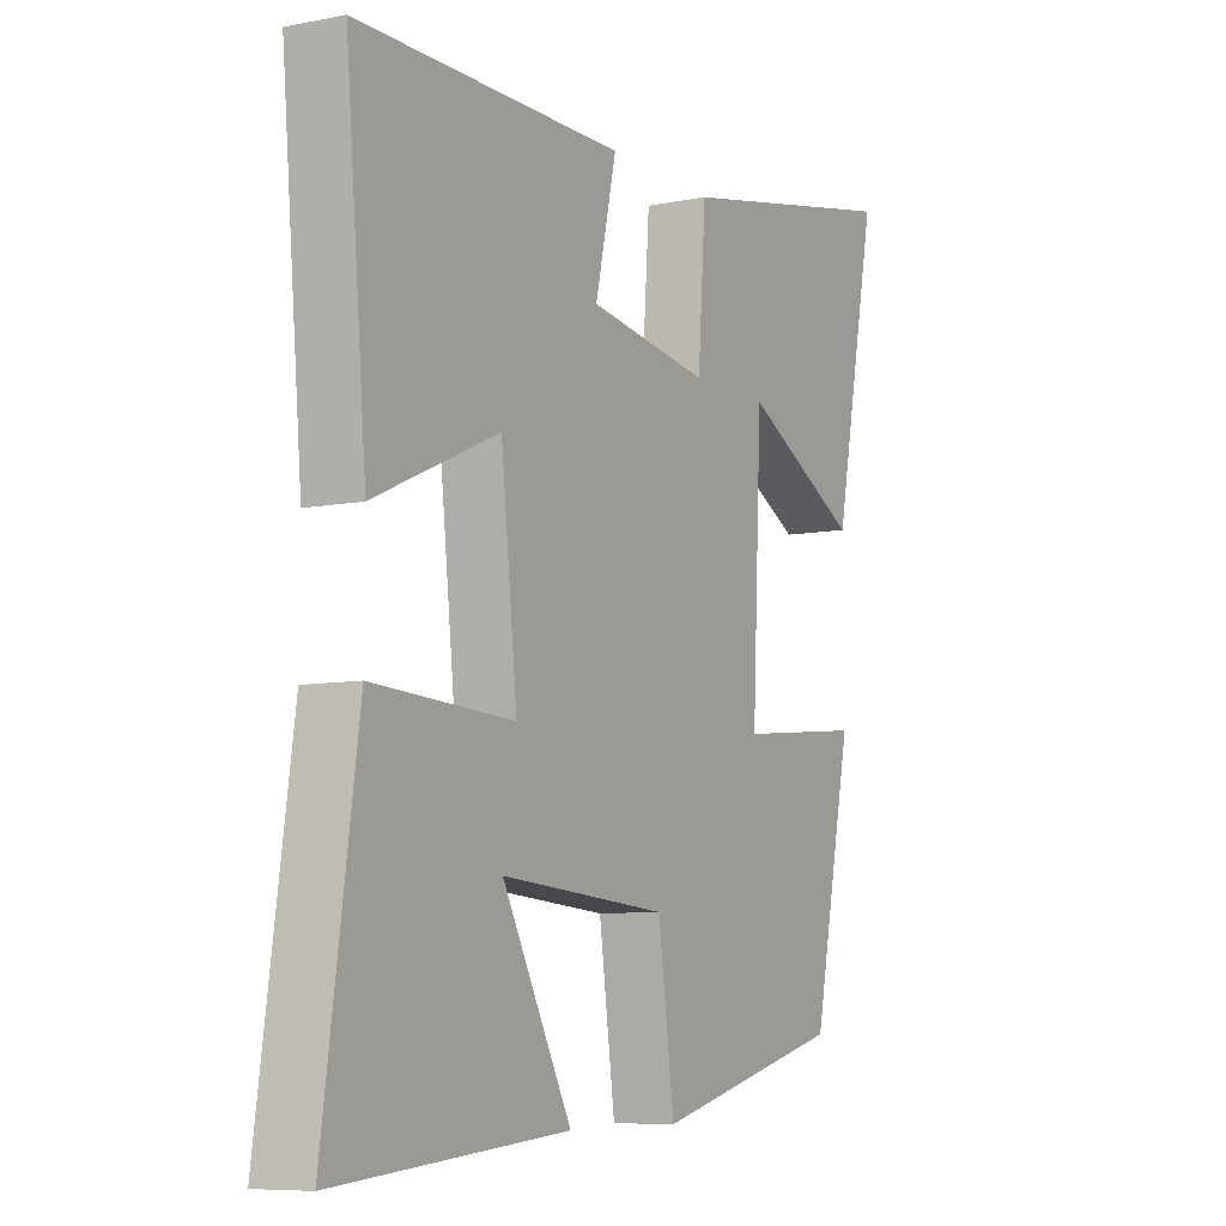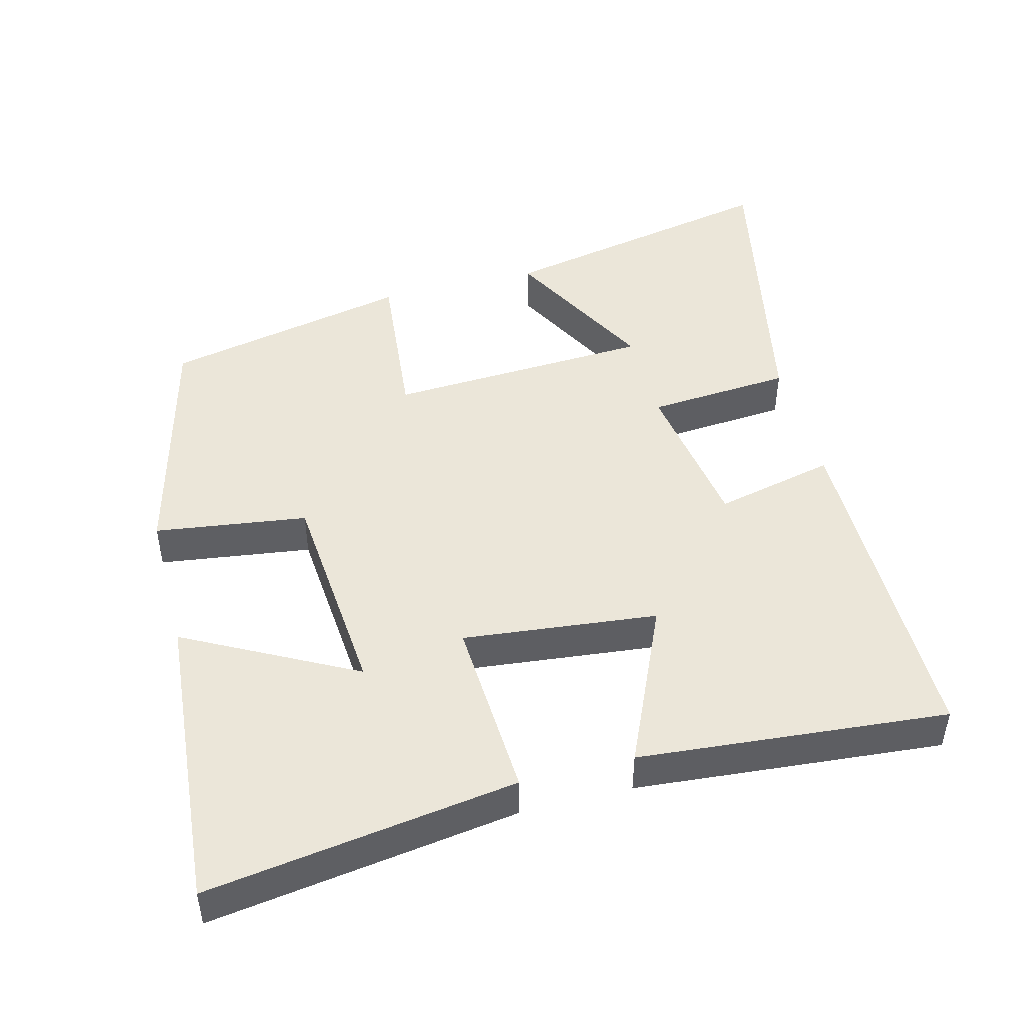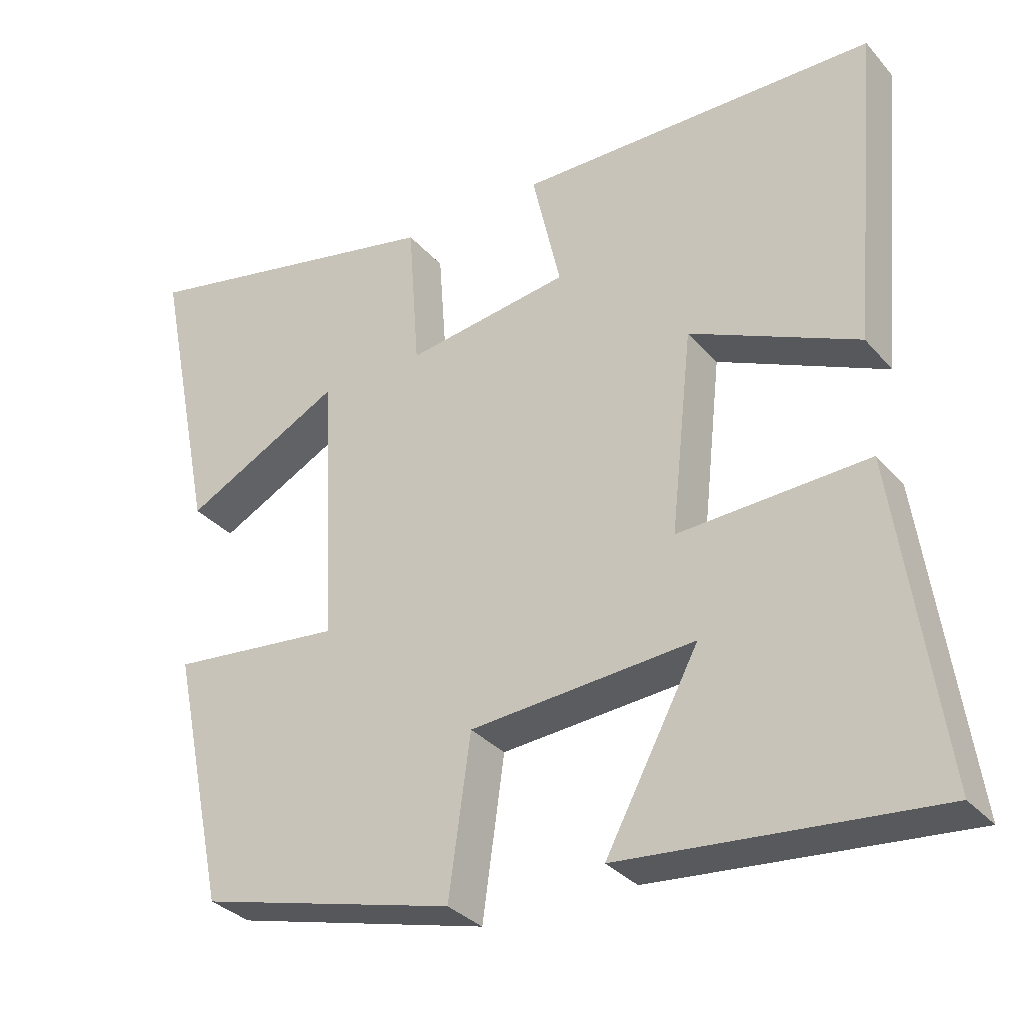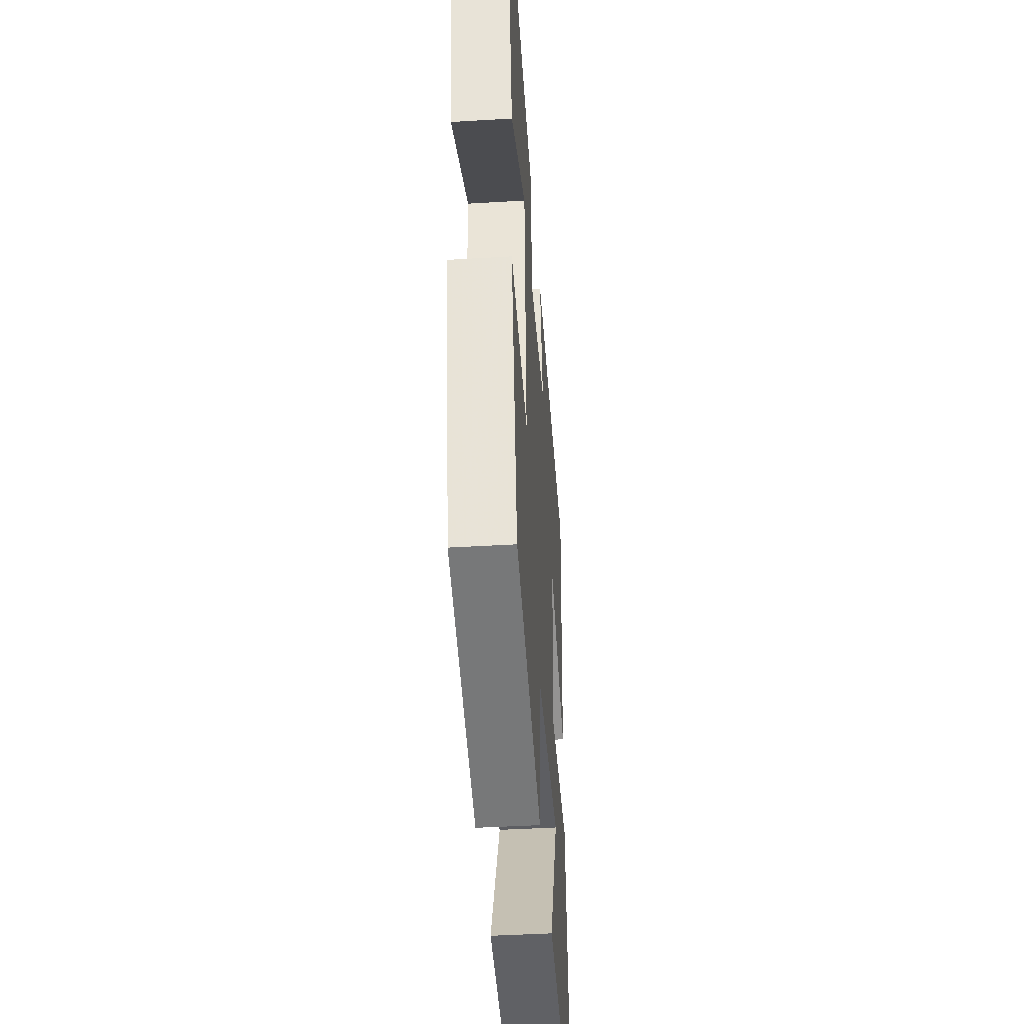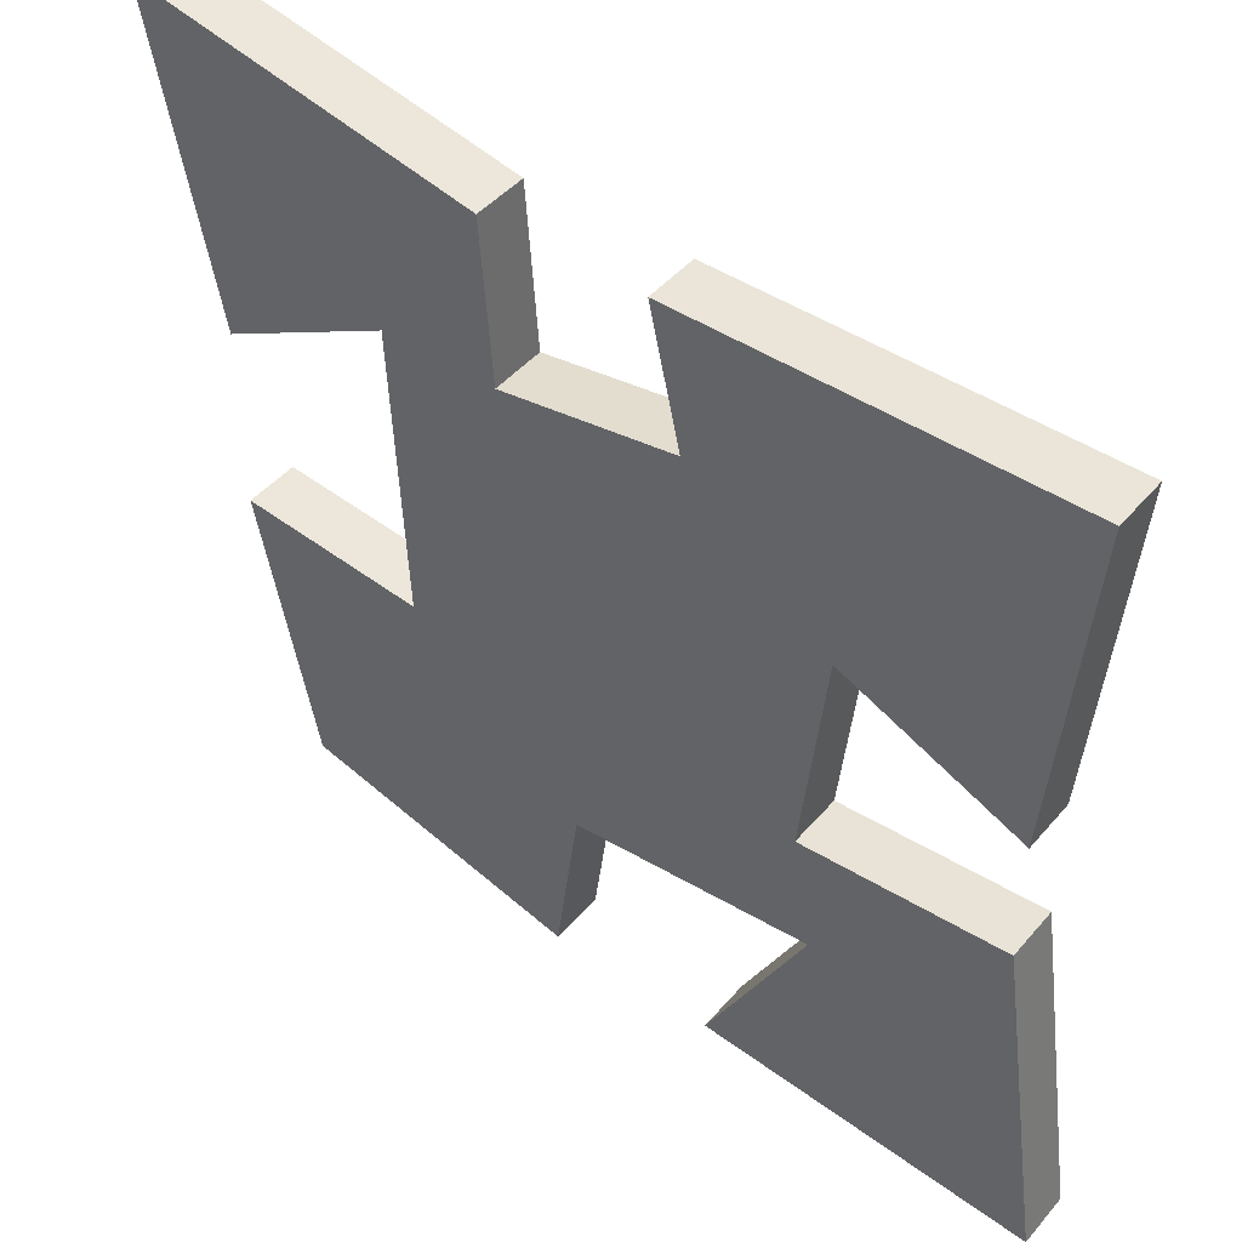
<metadata>
{"format":"obj","ext":"obj","renderer":"f3d","projection":"perspective","resolution":1024,"background":"white","views":[{"elev":-7.9,"azim":-60.6,"up":"+Z"},{"elev":46.8,"azim":-104.7,"up":"+Y"},{"elev":-32.4,"azim":-146.3,"up":"+Z"},{"elev":-43.0,"azim":94.1,"up":"+Z"},{"elev":45.0,"azim":-142.5,"up":"+Z"}]}
</metadata>
<code>
v 0.582 0.07 0.588
v 0.5 0.07 0.181
v 0.283 0.07 0.295
v 0.265 0.07 -0.081
v 0.5 0.07 -0.057
v 0.426 0.07 -0.409
v 0.074 0.07 -0.5
v 0.044 0.07 -0.284
v -0.264 0.07 -0.26
v -0.136 0.07 -0.5
v -0.563 0.07 -0.538
v -0.5 0.07 -0.099
v -0.24 0.07 -0.112
v -0.27 0.07 0.164
v -0.5 0.07 0.061
v -0.539 0.07 0.498
v -0.048 0.07 0.5
v -0.087 0.07 0.329
v 0.137 0.07 0.295
v 0.152 0.07 0.5
v 0.582 0 0.588
v 0.5 0 0.181
v 0.283 0 0.295
v 0.265 0 -0.081
v 0.5 0 -0.057
v 0.426 0 -0.409
v 0.074 0 -0.5
v 0.044 0 -0.284
v -0.264 0 -0.26
v -0.136 0 -0.5
v -0.563 0 -0.538
v -0.5 0 -0.099
v -0.24 0 -0.112
v -0.27 0 0.164
v -0.5 0 0.061
v -0.539 0 0.498
v -0.048 0 0.5
v -0.087 0 0.329
v 0.137 0 0.295
v 0.152 0 0.5
f 19 20 1
f 15 16 17 18
f 14 15 18
f 13 14 18 19
f 11 12 13
f 9 10 11
f 9 11 13 19
f 5 6 7 8
f 4 5 8 9
f 3 4 9 19
f 1 2 3
f 1 3 19
f 21 40 39
f 38 37 36 35
f 38 35 34
f 39 38 34 33
f 33 32 31
f 31 30 29
f 39 33 31 29
f 28 27 26 25
f 29 28 25 24
f 39 29 24 23
f 23 22 21
f 39 23 21
f 1 21 22 2
f 2 22 23 3
f 3 23 24 4
f 4 24 25 5
f 5 25 26 6
f 6 26 27 7
f 7 27 28 8
f 8 28 29 9
f 9 29 30 10
f 10 30 31 11
f 11 31 32 12
f 12 32 33 13
f 13 33 34 14
f 14 34 35 15
f 15 35 36 16
f 16 36 37 17
f 17 37 38 18
f 18 38 39 19
f 19 39 40 20
f 20 40 21 1

</code>
